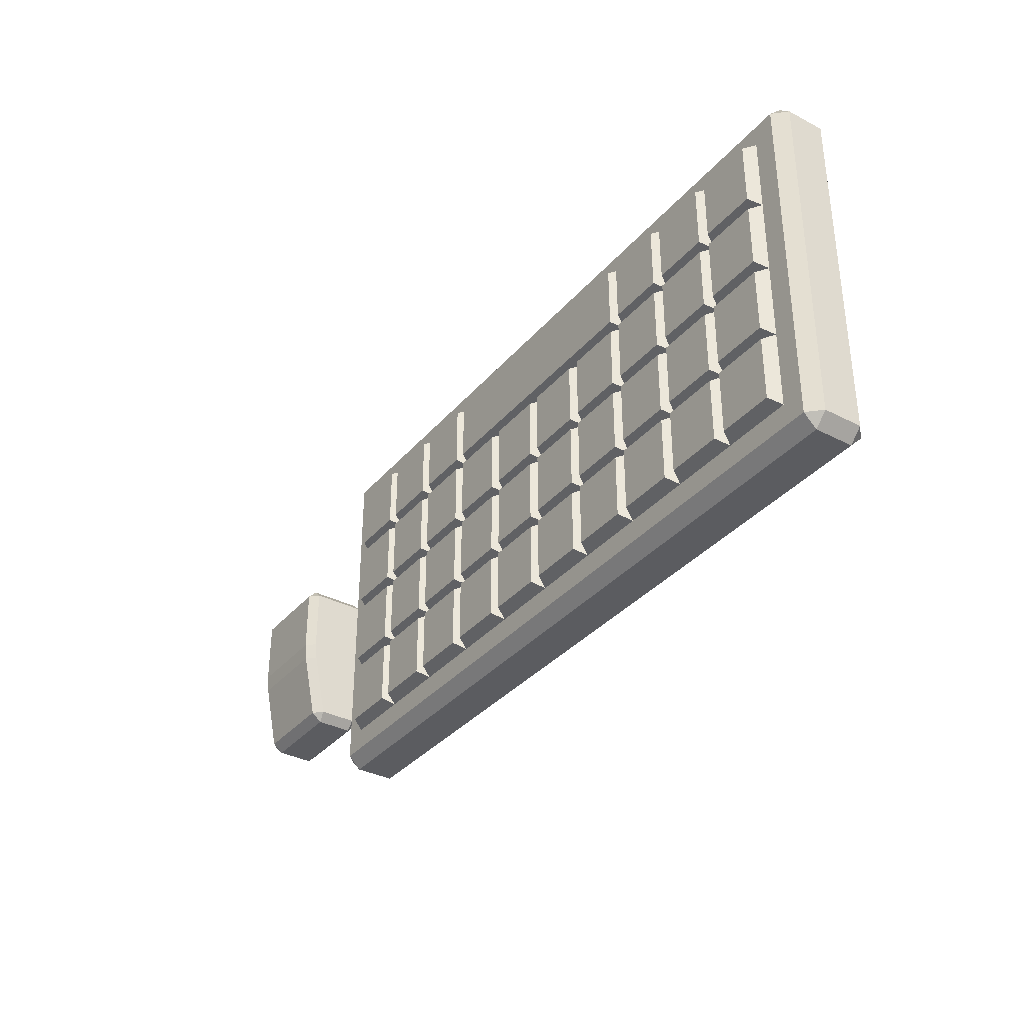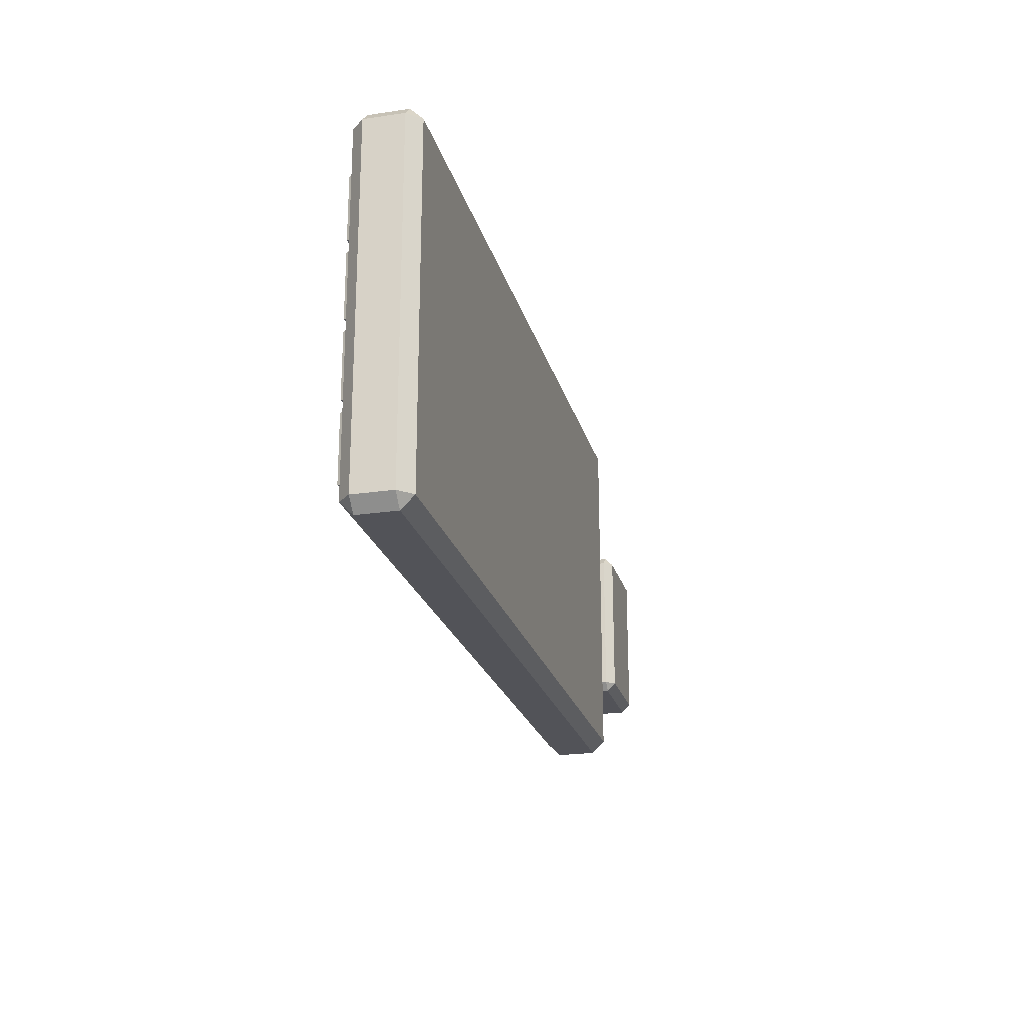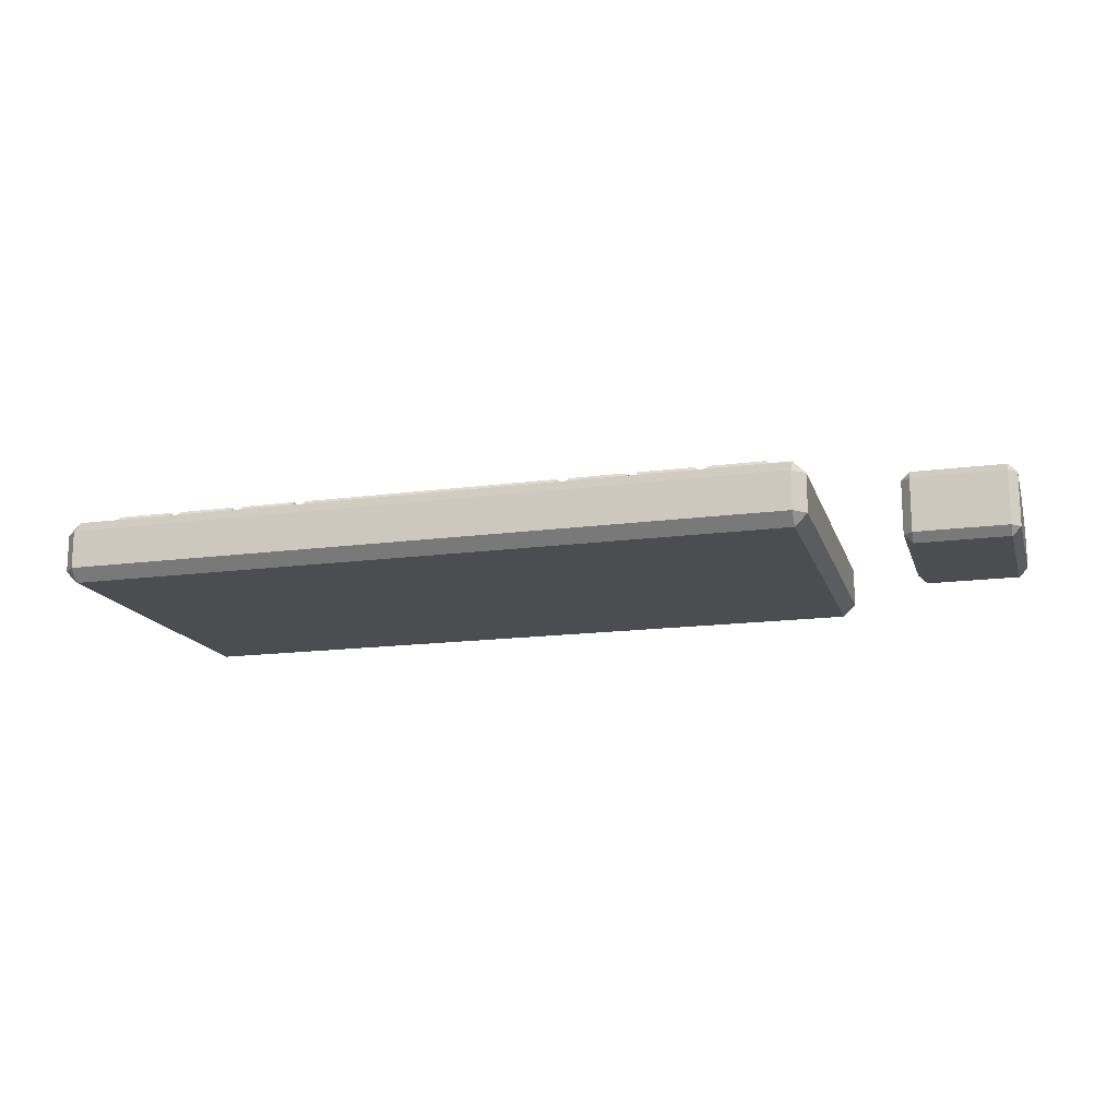
<metadata>
{"format":"obj","ext":"obj","renderer":"f3d","projection":"perspective","resolution":1024,"background":"white","views":[{"elev":-35.0,"azim":-124.5,"up":"+Z"},{"elev":-22.7,"azim":-75.8,"up":"+Z"},{"elev":-15.8,"azim":15.6,"up":"+Y"}]}
</metadata>
<code>
o Keyboard_Cube.081
v 1.229 0.04958 -0.6357
v -1.662 0.04958 -0.6357
v -1.662 0.04958 0.6504
v 1.229 0.04958 0.6504
v -1.373 0.04958 -0.6357
v -1.084 0.04958 -0.6357
v -0.795 0.04958 -0.6357
v -0.5059 0.04958 -0.6357
v -0.2167 0.04958 -0.6357
v 0.07245 0.04958 -0.6357
v 0.3616 0.04958 -0.6357
v 0.6508 0.04958 -0.6357
v 0.9399 0.04958 -0.6357
v 0.9399 0.04958 0.6504
v 0.6508 0.04958 0.6504
v 0.3616 0.04958 0.6504
v 0.07245 0.04958 0.6504
v -0.2167 0.04958 0.6504
v -0.5059 0.04958 0.6504
v -0.795 0.04958 0.6504
v -1.084 0.04958 0.6504
v -1.373 0.04958 0.6504
v 1.229 0.04958 -0.3142
v 1.229 0.04958 0.007307
v 1.229 0.04958 0.3288
v -1.662 0.04958 0.3288
v -1.662 0.04958 0.007307
v -1.662 0.04958 -0.3142
v 0.9399 0.04958 -0.3142
v 0.9399 0.04958 0.007307
v 0.9399 0.04958 0.3288
v 0.6508 0.04958 -0.3142
v 0.6508 0.04958 0.007307
v 0.6508 0.04958 0.3288
v 0.3616 0.04958 -0.3142
v 0.3616 0.04958 0.007307
v 0.3616 0.04958 0.3288
v 0.07245 0.04958 -0.3142
v 0.07245 0.04958 0.007307
v 0.07245 0.04958 0.3288
v -0.2167 0.04958 -0.3142
v -0.2167 0.04958 0.007307
v -0.2167 0.04958 0.3288
v -0.5059 0.04958 -0.3142
v -0.5059 0.04958 0.007307
v -0.5059 0.04958 0.3288
v -0.795 0.04958 -0.3142
v -0.795 0.04958 0.007307
v -0.795 0.04958 0.3288
v -1.084 0.04958 -0.3142
v -1.084 0.04958 0.007307
v -1.084 0.04958 0.3288
v -1.373 0.04958 -0.3142
v -1.373 0.04958 0.007307
v -1.373 0.04958 0.3288
v -1.49 -0.2172 -0.387
v -1.49 -0.2172 0.007307
v -1.49 -0.2172 0.4016
v -1.172 -0.2172 -0.387
v -1.172 -0.2172 0.007307
v -1.172 -0.2172 0.4016
v -0.8533 -0.2172 -0.387
v -0.8533 -0.2172 0.007307
v -0.8533 -0.2172 0.4016
v -0.535 -0.2172 -0.387
v -0.535 -0.2172 0.007307
v -0.535 -0.2172 0.4016
v -0.2167 -0.2172 -0.387
v -0.2167 -0.2172 0.007307
v -0.2167 -0.2172 0.4016
v 0.1016 -0.2172 -0.387
v 0.1016 -0.2172 0.007307
v 0.1016 -0.2172 0.4016
v 0.4199 -0.2172 -0.387
v 0.4199 -0.2172 0.007307
v 0.4199 -0.2172 0.4016
v 0.7381 -0.2172 -0.387
v 0.7381 -0.2172 0.007307
v 0.7381 -0.2172 0.4016
v 1.056 -0.2172 -0.387
v 1.056 -0.2172 0.007307
v 1.056 -0.2172 0.4016
v -1.4 0.1009 0.3555
v -1.636 0.1009 0.3555
v -1.636 0.1009 0.6236
v -1.4 0.1009 0.6236
v 1.202 0.1009 0.3555
v 0.9666 0.1009 0.3555
v 0.9666 0.1009 0.6236
v 1.202 0.1009 0.6236
v 0.9132 0.1009 0.3555
v 0.6775 0.1009 0.3555
v 0.6775 0.1009 0.6236
v 0.9132 0.1009 0.6236
v 0.624 0.1009 0.3555
v 0.3883 0.1009 0.3555
v 0.3883 0.1009 0.6236
v 0.624 0.1009 0.6236
v -0.2167 0.1009 0.3555
v -0.5059 0.1009 0.3555
v -0.7683 0.1009 0.3555
v -0.7683 0.1009 0.6236
v -0.5059 0.1009 0.6236
v -0.2167 0.1009 0.6236
v 0.07245 0.1009 0.6236
v 0.3349 0.1009 0.6236
v 0.3349 0.1009 0.3555
v 0.07245 0.1009 0.3555
v -0.8217 0.1009 0.3555
v -1.057 0.1009 0.3555
v -1.057 0.1009 0.6236
v -0.8217 0.1009 0.6236
v -1.111 0.1009 0.3555
v -1.347 0.1009 0.3555
v -1.347 0.1009 0.6236
v -1.111 0.1009 0.6236
v -1.111 0.1009 -0.609
v -1.347 0.1009 -0.609
v -1.347 0.1009 -0.3409
v -1.111 0.1009 -0.3409
v -1.111 0.1009 -0.2875
v -1.347 0.1009 -0.2875
v -1.347 0.1009 -0.01941
v -1.111 0.1009 -0.01941
v -1.111 0.1009 0.03402
v -1.347 0.1009 0.03402
v -1.347 0.1009 0.3021
v -1.111 0.1009 0.3021
v -0.8217 0.1009 -0.609
v -1.057 0.1009 -0.609
v -1.057 0.1009 -0.3409
v -0.8217 0.1009 -0.3409
v -0.8217 0.1009 -0.2875
v -1.057 0.1009 -0.2875
v -1.057 0.1009 -0.01941
v -0.8217 0.1009 -0.01941
v -0.8217 0.1009 0.03402
v -1.057 0.1009 0.03402
v -1.057 0.1009 0.3021
v -0.8217 0.1009 0.3021
v -0.5326 0.1009 -0.609
v -0.7683 0.1009 -0.609
v -0.7683 0.1009 -0.3409
v -0.5326 0.1009 -0.3409
v -0.5326 0.1009 -0.2875
v -0.7683 0.1009 -0.2875
v -0.7683 0.1009 -0.01941
v -0.5326 0.1009 -0.01941
v -0.5326 0.1009 0.03402
v -0.7683 0.1009 0.03402
v -0.7683 0.1009 0.3021
v -0.5326 0.1009 0.3021
v -0.2434 0.1009 -0.609
v -0.4791 0.1009 -0.609
v -0.4791 0.1009 -0.3409
v -0.2434 0.1009 -0.3409
v -0.2434 0.1009 -0.2875
v -0.4791 0.1009 -0.2875
v -0.4791 0.1009 -0.01941
v -0.2434 0.1009 -0.01941
v -0.2434 0.1009 0.03402
v -0.4791 0.1009 0.03402
v -0.4791 0.1009 0.3021
v -0.2434 0.1009 0.3021
v 0.04574 0.1009 -0.609
v -0.19 0.1009 -0.609
v -0.19 0.1009 -0.3409
v 0.04574 0.1009 -0.3409
v 0.04574 0.1009 -0.2875
v -0.19 0.1009 -0.2875
v -0.19 0.1009 -0.01941
v 0.04574 0.1009 -0.01941
v 0.04574 0.1009 0.03402
v -0.19 0.1009 0.03402
v -0.19 0.1009 0.3021
v 0.04574 0.1009 0.3021
v 0.3349 0.1009 -0.609
v 0.09917 0.1009 -0.609
v 0.09917 0.1009 -0.3409
v 0.3349 0.1009 -0.3409
v 0.3349 0.1009 -0.2875
v 0.09917 0.1009 -0.2875
v 0.09917 0.1009 -0.01941
v 0.3349 0.1009 -0.01941
v 0.3349 0.1009 0.03402
v 0.09917 0.1009 0.03402
v 0.09917 0.1009 0.3021
v 0.3349 0.1009 0.3021
v 0.624 0.1009 -0.609
v 0.3883 0.1009 -0.609
v 0.3883 0.1009 -0.3409
v 0.624 0.1009 -0.3409
v 0.624 0.1009 -0.2875
v 0.3883 0.1009 -0.2875
v 0.3883 0.1009 -0.01941
v 0.624 0.1009 -0.01941
v 0.624 0.1009 0.03402
v 0.3883 0.1009 0.03402
v 0.3883 0.1009 0.3021
v 0.624 0.1009 0.3021
v 0.9132 0.1009 -0.609
v 0.6775 0.1009 -0.609
v 0.6775 0.1009 -0.3409
v 0.9132 0.1009 -0.3409
v 0.9132 0.1009 -0.2875
v 0.6775 0.1009 -0.2875
v 0.6775 0.1009 -0.01941
v 0.9132 0.1009 -0.01941
v 0.9132 0.1009 0.03402
v 0.6775 0.1009 0.03402
v 0.6775 0.1009 0.3021
v 0.9132 0.1009 0.3021
v 1.202 0.1009 -0.609
v 0.9666 0.1009 -0.609
v 0.9666 0.1009 -0.3409
v 1.202 0.1009 -0.3409
v 1.202 0.1009 -0.2875
v 0.9666 0.1009 -0.2875
v 0.9666 0.1009 -0.01941
v 1.202 0.1009 -0.01941
v 1.202 0.1009 0.03402
v 0.9666 0.1009 0.03402
v 0.9666 0.1009 0.3021
v 1.202 0.1009 0.3021
v -1.4 0.1009 -0.609
v -1.636 0.1009 -0.609
v -1.636 0.1009 -0.3409
v -1.4 0.1009 -0.3409
v -1.4 0.1009 -0.2875
v -1.636 0.1009 -0.2875
v -1.636 0.1009 -0.01941
v -1.4 0.1009 -0.01941
v -1.4 0.1009 0.03402
v -1.636 0.1009 0.03402
v -1.636 0.1009 0.3021
v -1.4 0.1009 0.3021
v -1.756 -0.2172 0.7434
v -1.756 -0.1647 0.796
v -1.808 -0.1647 0.7434
v -1.808 -0.002962 0.7434
v -1.756 -0.002962 0.796
v -1.756 0.04958 0.7434
v -1.808 -0.1647 -0.7288
v -1.756 -0.1647 -0.7814
v -1.756 -0.2172 -0.7288
v -1.756 0.04958 -0.7288
v -1.756 -0.002962 -0.7814
v -1.808 -0.002962 -0.7288
v 1.375 -0.1647 0.7434
v 1.322 -0.1647 0.796
v 1.322 -0.2172 0.7434
v 1.322 0.04958 0.7434
v 1.322 -0.002962 0.796
v 1.375 -0.002962 0.7434
v 1.322 -0.1647 -0.7814
v 1.375 -0.1647 -0.7288
v 1.322 -0.2172 -0.7288
v 1.322 0.04958 -0.7288
v 1.375 -0.002962 -0.7288
v 1.322 -0.002962 -0.7814
v 1.056 -0.2172 -0.7288
v 1.056 -0.1647 -0.7814
v 0.7381 -0.2172 -0.7288
v 0.7381 -0.1647 -0.7814
v 0.4199 -0.2172 -0.7288
v 0.4199 -0.1647 -0.7814
v 0.1016 -0.2172 -0.7288
v 0.1016 -0.1647 -0.7814
v -0.2167 -0.2172 -0.7288
v -0.2167 -0.1647 -0.7814
v -0.535 -0.2172 -0.7288
v -0.535 -0.1647 -0.7814
v -0.8533 -0.2172 -0.7288
v -0.8533 -0.1647 -0.7814
v -1.172 -0.2172 -0.7288
v -1.172 -0.1647 -0.7814
v -1.49 -0.1647 -0.7814
v -1.49 -0.2172 -0.7288
v -1.448 0.04958 -0.7288
v -1.49 -0.002962 -0.7814
v -1.14 0.04958 -0.7288
v -1.172 -0.002962 -0.7814
v -0.8322 0.04958 -0.7288
v -0.8533 -0.002962 -0.7814
v -0.5245 0.04958 -0.7288
v -0.535 -0.002962 -0.7814
v -0.2167 0.04958 -0.7288
v -0.2167 -0.002962 -0.7814
v 0.09107 0.04958 -0.7288
v 0.1016 -0.002962 -0.7814
v 0.3988 0.04958 -0.7288
v 0.4199 -0.002962 -0.7814
v 0.7066 0.04958 -0.7288
v 0.7381 -0.002962 -0.7814
v 1.056 -0.002962 -0.7814
v 1.014 0.04958 -0.7288
v -1.49 -0.2172 0.7434
v -1.49 -0.1647 0.796
v -1.172 -0.2172 0.7434
v -1.172 -0.1647 0.796
v -0.8533 -0.2172 0.7434
v -0.8533 -0.1647 0.796
v -0.535 -0.2172 0.7434
v -0.535 -0.1647 0.796
v -0.2167 -0.2172 0.7434
v -0.2167 -0.1647 0.796
v 0.1016 -0.2172 0.7434
v 0.1016 -0.1647 0.796
v 0.4199 -0.2172 0.7434
v 0.4199 -0.1647 0.796
v 0.7381 -0.2172 0.7434
v 0.7381 -0.1647 0.796
v 1.056 -0.1647 0.796
v 1.056 -0.2172 0.7434
v 1.014 0.04958 0.7434
v 1.056 -0.002962 0.796
v 0.7066 0.04958 0.7434
v 0.7381 -0.002962 0.796
v 0.3988 0.04958 0.7434
v 0.4199 -0.002962 0.796
v 0.09107 0.04958 0.7434
v 0.1016 -0.002962 0.796
v -0.2167 0.04958 0.7434
v -0.2167 -0.002962 0.796
v -0.5245 0.04958 0.7434
v -0.535 -0.002962 0.796
v -0.8322 0.04958 0.7434
v -0.8533 -0.002962 0.796
v -1.14 0.04958 0.7434
v -1.172 -0.002962 0.796
v -1.49 -0.002962 0.796
v -1.448 0.04958 0.7434
v -1.756 -0.2172 -0.387
v -1.808 -0.1647 -0.387
v -1.756 -0.2172 0.007307
v -1.808 -0.1647 0.007307
v -1.808 -0.1647 0.4016
v -1.756 -0.2172 0.4016
v -1.756 0.04958 0.3754
v -1.808 -0.002962 0.4016
v -1.756 0.04958 0.007307
v -1.808 -0.002962 0.007307
v -1.808 -0.002962 -0.387
v -1.756 0.04958 -0.3608
v 1.322 -0.2172 0.4016
v 1.375 -0.1647 0.4016
v 1.322 -0.2172 0.007307
v 1.375 -0.1647 0.007307
v 1.375 -0.1647 -0.387
v 1.322 -0.2172 -0.387
v 1.322 0.04958 -0.3608
v 1.375 -0.002962 -0.387
v 1.322 0.04958 0.007307
v 1.375 -0.002962 0.007307
v 1.375 -0.002962 0.4016
v 1.322 0.04958 0.3754
v 1.736 -0.198 0.3273
v 1.736 -0.1611 0.3643
v 1.699 -0.1611 0.3273
v 1.699 0.06559 0.3273
v 1.736 0.06559 0.3643
v 1.736 0.1026 0.3273
v 1.699 -0.1611 -0.3127
v 1.736 -0.1611 -0.3497
v 1.736 -0.198 -0.3127
v 1.736 0.03772 -0.3135
v 1.736 -0.006603 -0.3497
v 1.699 0.000129 -0.3127
v 2.159 -0.1611 0.3273
v 2.122 -0.1611 0.3643
v 2.122 -0.198 0.3273
v 2.122 0.1026 0.3273
v 2.122 0.06559 0.3643
v 2.159 0.06559 0.3273
v 2.122 -0.198 -0.3127
v 2.122 -0.1611 -0.3497
v 2.159 -0.1611 -0.3127
v 2.122 0.03772 -0.3135
v 2.159 0.000129 -0.3127
v 2.122 -0.006603 -0.3497
v 1.699 -0.1611 0.0443
v 1.699 -0.1611 -0.02968
v 1.736 -0.198 -0.02968
v 1.736 -0.198 0.0443
v 1.699 0.05736 -0.02968
v 1.699 0.06559 0.0443
v 1.736 0.1026 0.0443
v 1.736 0.09525 -0.02895
v 2.159 -0.1611 -0.02968
v 2.159 -0.1611 0.0443
v 2.122 -0.198 0.0443
v 2.122 -0.198 -0.02968
v 2.159 0.06559 0.0443
v 2.159 0.05736 -0.02968
v 2.122 0.09525 -0.02895
v 2.122 0.1026 0.0443
f 246 344 28 2
f 258 296 13 1
f 252 356 25 4
f 338 58 297 237
f 346 355 254 249
f 83 84 85 86
f 250 253 316 313
f 244 247 280 277
f 256 259 352 349
f 263 261 80 77
f 339 242 3 26
f 336 342 343 334
f 332 329 21 22
f 329 327 20 21
f 327 325 19 20
f 325 323 18 19
f 323 321 17 18
f 321 319 16 17
f 319 317 15 16
f 351 258 1 23
f 300 330 331 298
f 296 293 12 13
f 293 291 11 12
f 291 289 10 11
f 289 287 9 10
f 287 285 8 9
f 285 283 7 8
f 283 281 6 7
f 87 88 89 90
f 91 92 93 94
f 95 96 97 98
f 99 100 101 102 103 104 105 106 107 108
f 109 110 111 112
f 113 114 115 116
f 242 332 22 3
f 302 328 330 300
f 304 326 328 302
f 306 324 326 304
f 308 322 324 306
f 310 320 322 308
f 312 318 320 310
f 313 316 318 312
f 317 315 14 15
f 82 345 251 314
f 79 82 314 311
f 76 79 311 309
f 73 76 309 307
f 70 73 307 305
f 67 70 305 303
f 64 67 303 301
f 61 64 301 299
f 58 61 299 297
f 245 278 56 333
f 281 279 5 6
f 278 275 59 56
f 275 273 62 59
f 273 271 65 62
f 271 269 68 65
f 269 267 71 68
f 267 265 74 71
f 265 263 77 74
f 264 294 295 262
f 77 80 81 78
f 78 81 82 79
f 266 292 294 264
f 74 77 78 75
f 75 78 79 76
f 268 290 292 266
f 71 74 75 72
f 72 75 76 73
f 270 288 290 268
f 68 71 72 69
f 69 72 73 70
f 272 286 288 270
f 65 68 69 66
f 66 69 70 67
f 274 284 286 272
f 62 65 66 63
f 63 66 67 64
f 276 282 284 274
f 59 62 63 60
f 60 63 64 61
f 277 280 282 276
f 56 59 60 57
f 57 60 61 58
f 334 343 248 243
f 337 340 342 336
f 341 339 26 27
f 117 118 119 120
f 121 122 123 124
f 125 126 127 128
f 129 130 131 132
f 133 134 135 136
f 137 138 139 140
f 141 142 143 144
f 145 146 147 148
f 149 150 151 152
f 153 154 155 156
f 157 158 159 160
f 161 162 163 164
f 165 166 167 168
f 169 170 171 172
f 173 174 175 176
f 177 178 179 180
f 181 182 183 184
f 185 186 187 188
f 189 190 191 192
f 193 194 195 196
f 197 198 199 200
f 201 202 203 204
f 205 206 207 208
f 209 210 211 212
f 213 214 215 216
f 217 218 219 220
f 221 222 223 224
f 315 252 4 14
f 356 353 24 25
f 279 246 2 5
f 348 354 355 346
f 344 341 27 28
f 225 226 227 228
f 229 230 231 232
f 233 234 235 236
f 262 295 260 255
f 353 351 23 24
f 349 352 354 348
f 261 257 350 80
f 80 350 347 81
f 81 347 345 82
f 298 331 241 238
f 335 57 58 338
f 333 56 57 335
f 55 26 84 83
f 26 3 85 84
f 3 22 86 85
f 22 55 83 86
f 25 31 88 87
f 31 14 89 88
f 14 4 90 89
f 4 25 87 90
f 31 34 92 91
f 34 15 93 92
f 15 14 94 93
f 14 31 91 94
f 34 37 96 95
f 37 16 97 96
f 16 15 98 97
f 15 34 95 98
f 43 46 100 99
f 46 49 101 100
f 49 20 102 101
f 20 19 103 102
f 19 18 104 103
f 18 17 105 104
f 17 16 106 105
f 16 37 107 106
f 37 40 108 107
f 40 43 99 108
f 49 52 110 109
f 52 21 111 110
f 21 20 112 111
f 20 49 109 112
f 52 55 114 113
f 55 22 115 114
f 22 21 116 115
f 21 52 113 116
f 6 5 118 117
f 5 53 119 118
f 53 50 120 119
f 50 6 117 120
f 50 53 122 121
f 53 54 123 122
f 54 51 124 123
f 51 50 121 124
f 51 54 126 125
f 54 55 127 126
f 55 52 128 127
f 52 51 125 128
f 7 6 130 129
f 6 50 131 130
f 50 47 132 131
f 47 7 129 132
f 47 50 134 133
f 50 51 135 134
f 51 48 136 135
f 48 47 133 136
f 48 51 138 137
f 51 52 139 138
f 52 49 140 139
f 49 48 137 140
f 8 7 142 141
f 7 47 143 142
f 47 44 144 143
f 44 8 141 144
f 44 47 146 145
f 47 48 147 146
f 48 45 148 147
f 45 44 145 148
f 45 48 150 149
f 48 49 151 150
f 49 46 152 151
f 46 45 149 152
f 9 8 154 153
f 8 44 155 154
f 44 41 156 155
f 41 9 153 156
f 41 44 158 157
f 44 45 159 158
f 45 42 160 159
f 42 41 157 160
f 42 45 162 161
f 45 46 163 162
f 46 43 164 163
f 43 42 161 164
f 10 9 166 165
f 9 41 167 166
f 41 38 168 167
f 38 10 165 168
f 38 41 170 169
f 41 42 171 170
f 42 39 172 171
f 39 38 169 172
f 39 42 174 173
f 42 43 175 174
f 43 40 176 175
f 40 39 173 176
f 11 10 178 177
f 10 38 179 178
f 38 35 180 179
f 35 11 177 180
f 35 38 182 181
f 38 39 183 182
f 39 36 184 183
f 36 35 181 184
f 36 39 186 185
f 39 40 187 186
f 40 37 188 187
f 37 36 185 188
f 12 11 190 189
f 11 35 191 190
f 35 32 192 191
f 32 12 189 192
f 32 35 194 193
f 35 36 195 194
f 36 33 196 195
f 33 32 193 196
f 33 36 198 197
f 36 37 199 198
f 37 34 200 199
f 34 33 197 200
f 13 12 202 201
f 12 32 203 202
f 32 29 204 203
f 29 13 201 204
f 29 32 206 205
f 32 33 207 206
f 33 30 208 207
f 30 29 205 208
f 30 33 210 209
f 33 34 211 210
f 34 31 212 211
f 31 30 209 212
f 1 13 214 213
f 13 29 215 214
f 29 23 216 215
f 23 1 213 216
f 23 29 218 217
f 29 30 219 218
f 30 24 220 219
f 24 23 217 220
f 24 30 222 221
f 30 31 223 222
f 31 25 224 223
f 25 24 221 224
f 5 2 226 225
f 2 28 227 226
f 28 53 228 227
f 53 5 225 228
f 53 28 230 229
f 28 27 231 230
f 27 54 232 231
f 54 53 229 232
f 54 27 234 233
f 27 26 235 234
f 26 55 236 235
f 55 54 233 236
f 237 238 239
f 240 241 242
f 243 244 245
f 246 247 248
f 249 250 251
f 252 253 254
f 255 256 257
f 258 259 260
f 338 237 239 337
f 238 241 240 239
f 344 246 248 343
f 247 244 243 248
f 278 245 244 277
f 296 258 260 295
f 259 256 255 260
f 350 257 256 349
f 356 252 254 355
f 253 250 249 254
f 314 251 250 313
f 332 242 241 331
f 257 261 262 255
f 261 263 264 262
f 263 265 266 264
f 265 267 268 266
f 267 269 270 268
f 269 271 272 270
f 271 273 274 272
f 273 275 276 274
f 275 278 277 276
f 246 279 280 247
f 279 281 282 280
f 281 283 284 282
f 283 285 286 284
f 285 287 288 286
f 287 289 290 288
f 289 291 292 290
f 291 293 294 292
f 293 296 295 294
f 237 297 298 238
f 297 299 300 298
f 299 301 302 300
f 301 303 304 302
f 303 305 306 304
f 305 307 308 306
f 307 309 310 308
f 309 311 312 310
f 311 314 313 312
f 252 315 316 253
f 315 317 318 316
f 317 319 320 318
f 319 321 322 320
f 321 323 324 322
f 323 325 326 324
f 325 327 328 326
f 327 329 330 328
f 329 332 331 330
f 245 333 334 243
f 333 335 336 334
f 335 338 337 336
f 242 339 340 240
f 339 341 342 340
f 341 344 343 342
f 251 345 346 249
f 345 347 348 346
f 347 350 349 348
f 258 351 352 259
f 351 353 354 352
f 353 356 355 354
f 239 240 340 337
f 378 366 388 395
f 365 375 392 383
f 377 379 394 389
f 384 391 371 357
f 396 387 362 372
f 364 367 380 376
f 390 393 374 369
f 382 385 368 363
f 370 373 361 358
f 357 358 359
f 360 361 362
f 363 364 365
f 366 367 368
f 369 370 371
f 372 373 374
f 375 376 377
f 378 379 380
f 381 382 383 384
f 385 386 387 388
f 389 390 391 392
f 393 394 395 396
f 384 357 359 381
f 358 361 360 359
f 388 366 368 385
f 367 364 363 368
f 375 365 364 376
f 366 378 380 367
f 379 377 376 380
f 392 375 377 389
f 396 372 374 393
f 373 370 369 374
f 357 371 370 358
f 372 362 361 373
f 365 383 382 363
f 362 387 386 360
f 371 391 390 369
f 378 395 394 379
f 387 396 395 388
f 391 384 383 392
f 393 390 389 394
f 385 382 381 386
f 359 360 386 381

</code>
